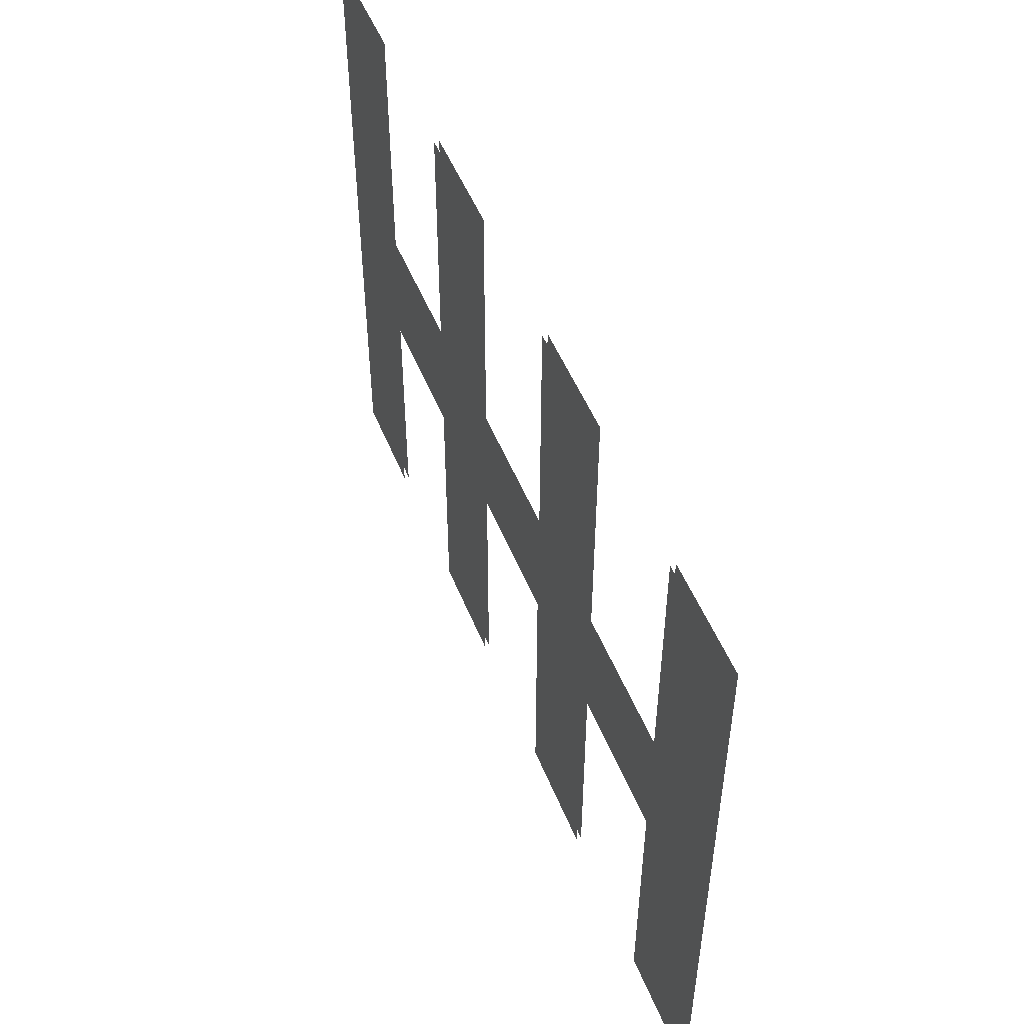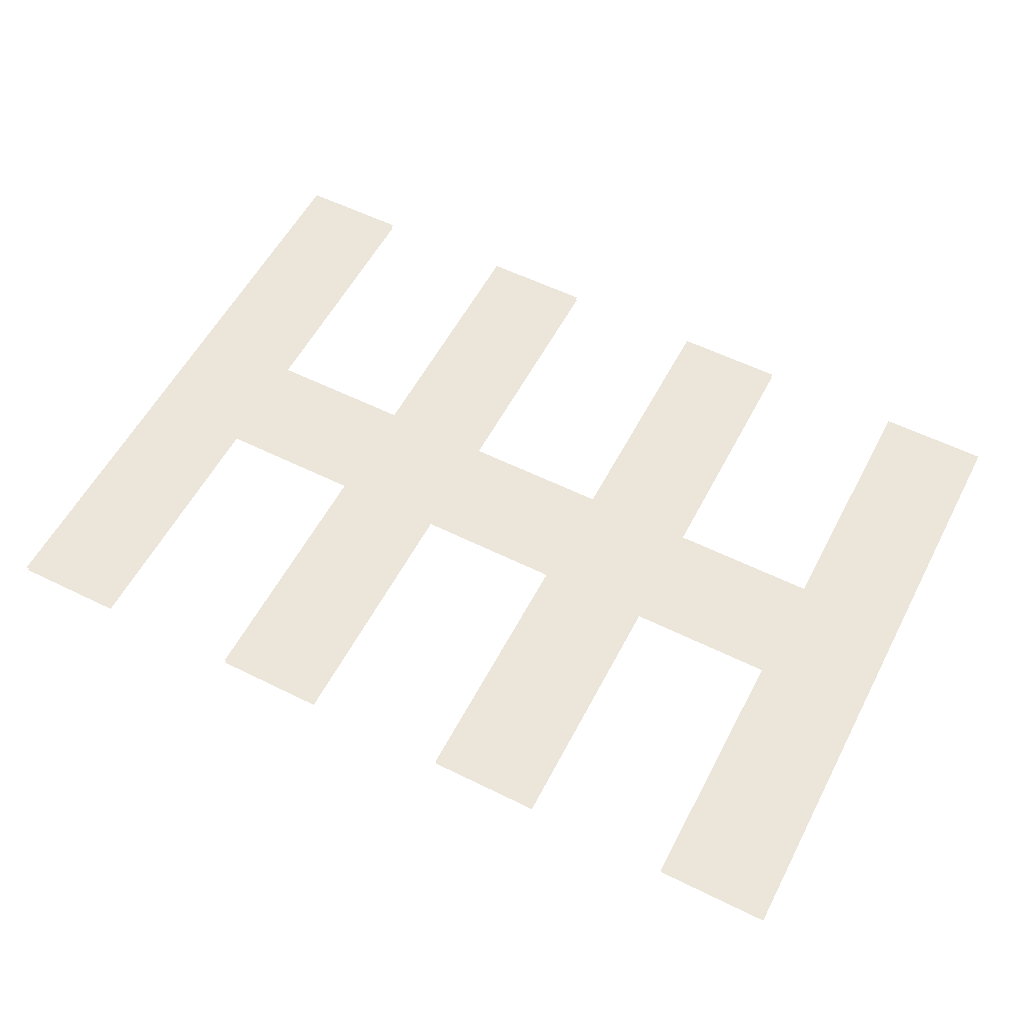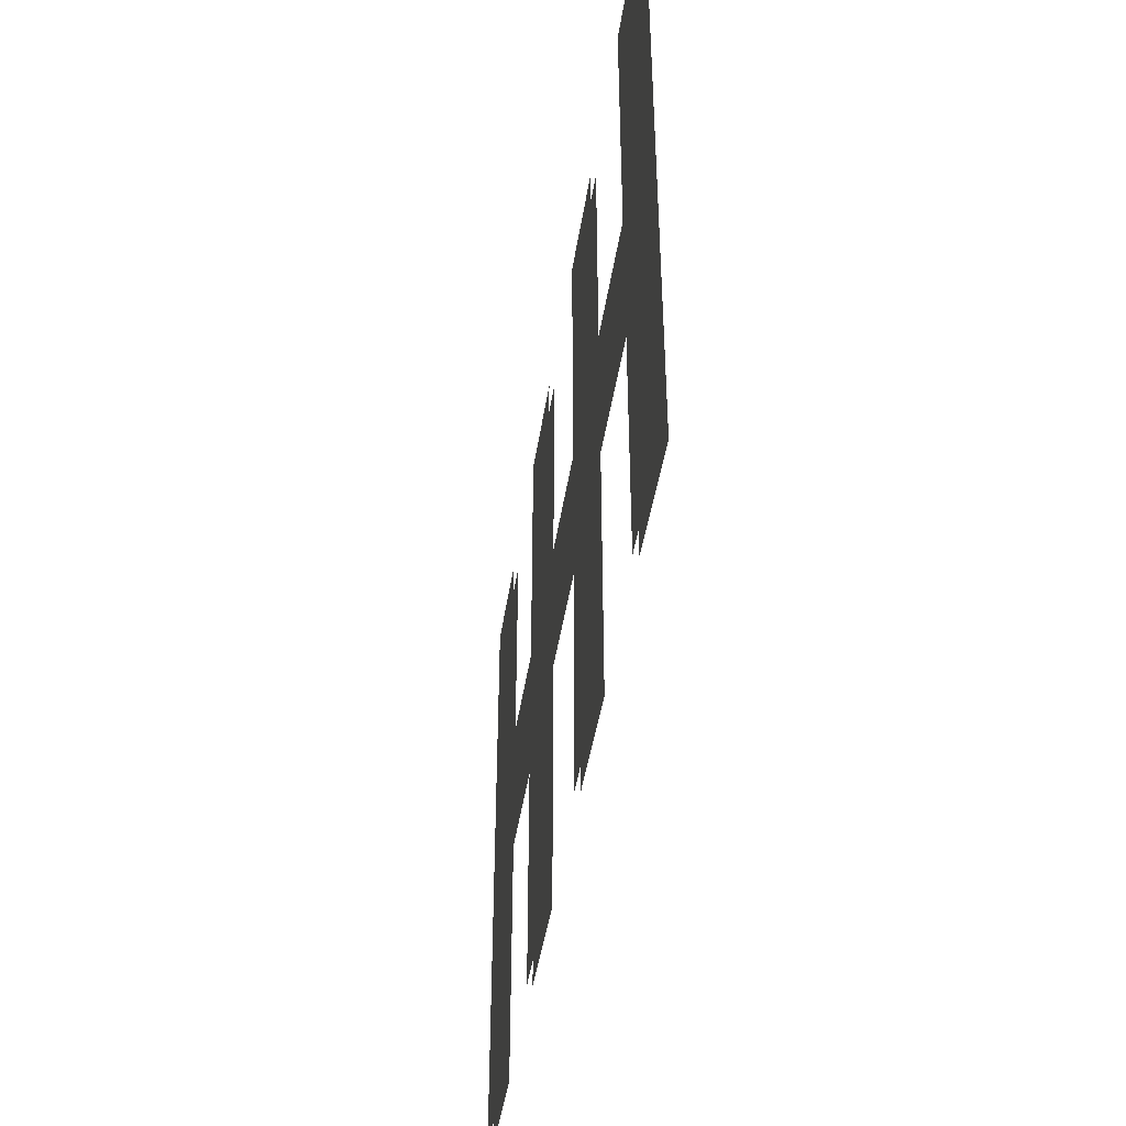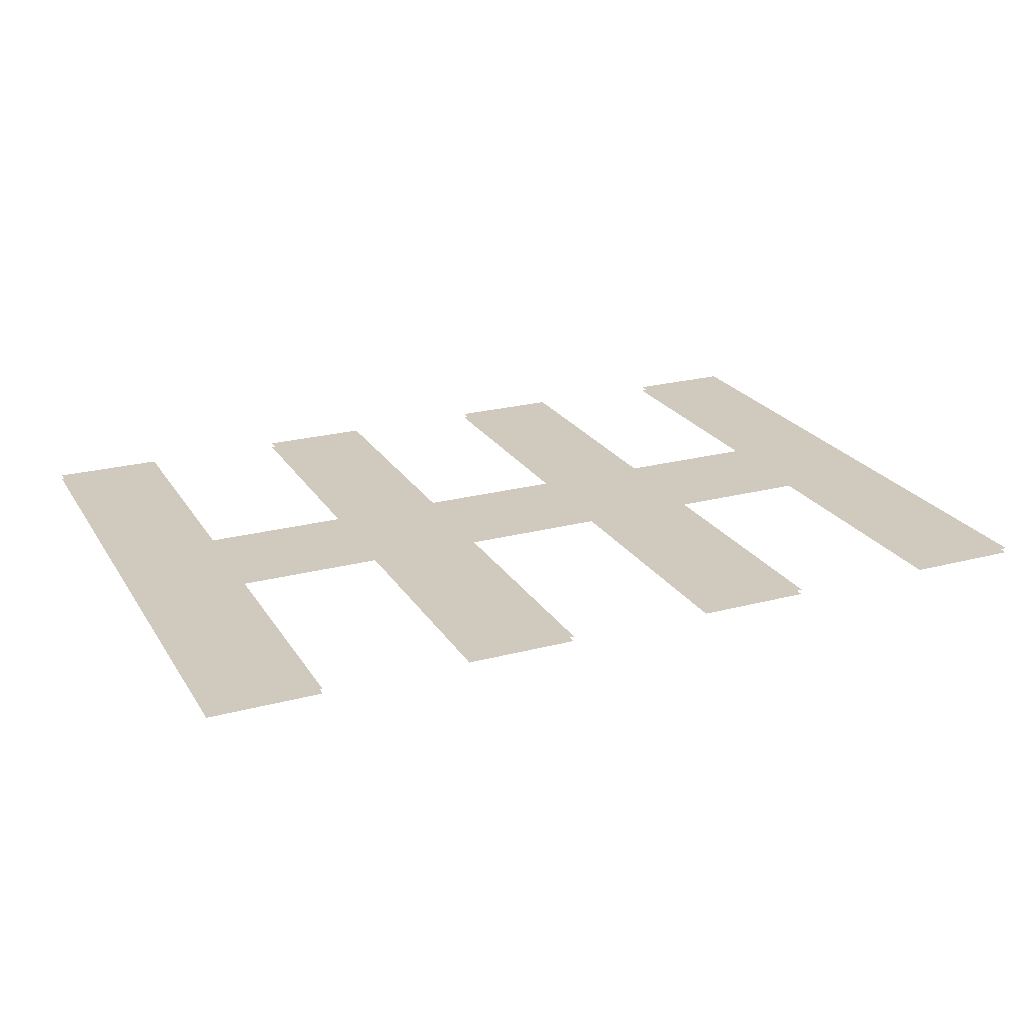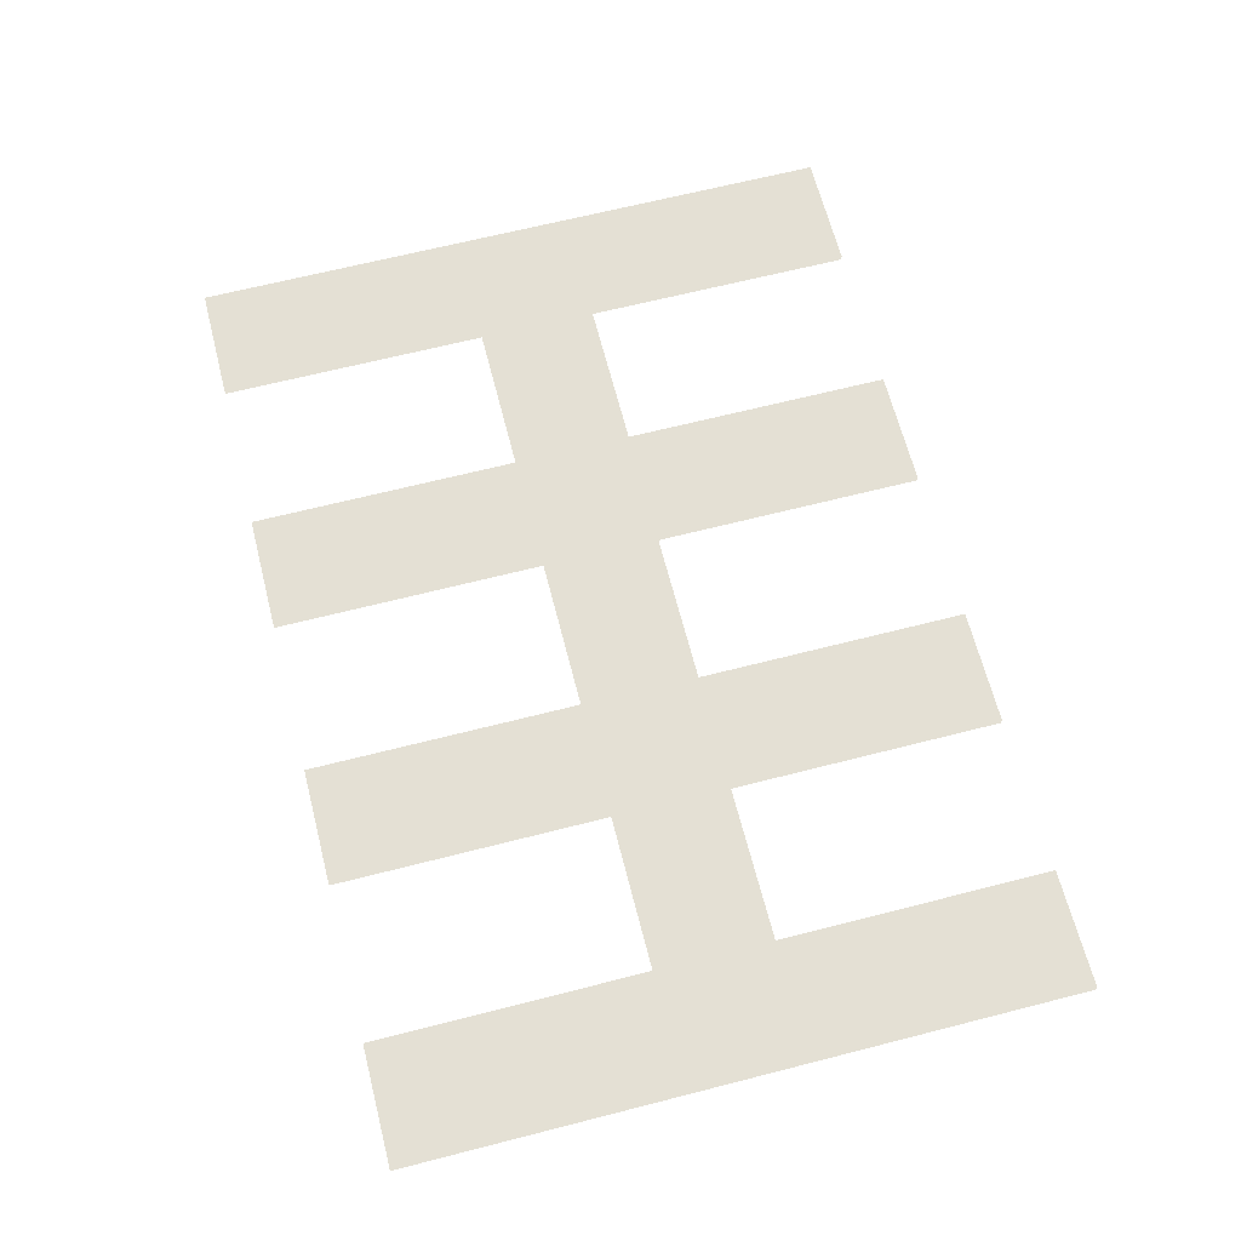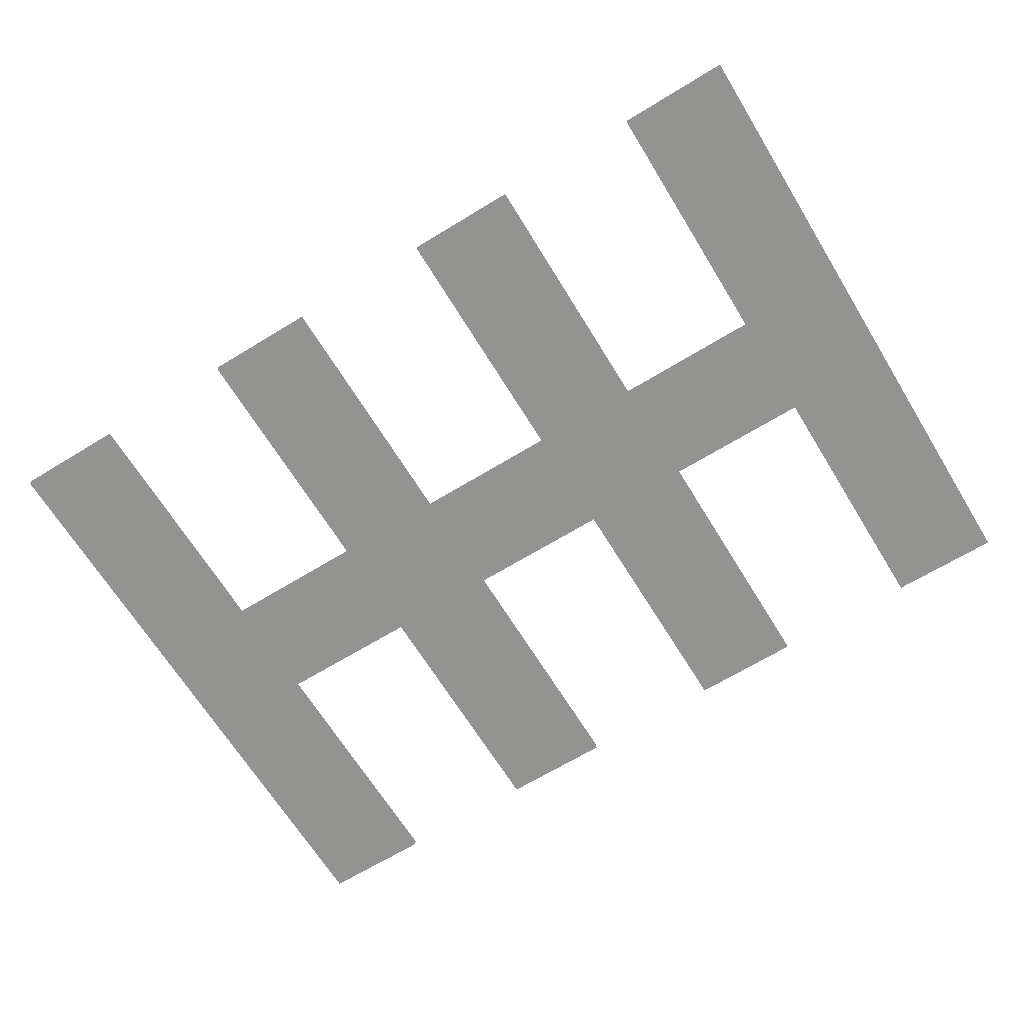
<metadata>
{"format":"obj","ext":"obj","renderer":"f3d","projection":"perspective","resolution":1024,"background":"white","views":[{"elev":50.6,"azim":68.5,"up":"+Y"},{"elev":56.5,"azim":27.4,"up":"+Z"},{"elev":-44.3,"azim":-98.6,"up":"+Y"},{"elev":23.0,"azim":-24.2,"up":"+Z"},{"elev":66.0,"azim":-104.4,"up":"+Z"},{"elev":-66.7,"azim":-148.5,"up":"+Z"}]}
</metadata>
<code>
o floor_1
v 0.9135 -0.6458 0
v 0.9135 -0.6458 -0.1
v 3.192 -0.646 0
v 3.192 -0.646 -0.1
v 3.192 -5.946 0
v 3.192 -5.946 -0.1
v 6.224 -5.946 0
v 6.224 -5.946 -0.1
v 6.224 -0.6368 0
v 6.224 -0.6368 -0.1
v 8.497 -0.6344 0
v 8.497 -0.6344 -0.1
v 8.493 -5.942 0
v 8.493 -5.942 -0.1
v 11.53 -5.942 0
v 11.53 -5.942 -0.1
v 11.53 -0.6312 0
v 11.53 -0.6312 -0.1
v 13.81 -0.6312 0
v 13.81 -0.6312 -0.1
v 13.81 -5.937 0
v 13.81 -5.937 -0.1
v 16.84 -5.937 0
v 16.84 -5.937 -0.1
v 16.84 -0.6464 0
v 16.84 -0.6464 -0.1
v 19.1 -0.6464 0
v 19.1 -0.6464 -0.1
v 19.1 -13.55 0
v 19.1 -13.55 -0.1
v 16.81 -13.56 0
v 16.81 -13.56 -0.1
v 16.81 -8.24 0
v 16.81 -8.24 -0.1
v 13.81 -8.24 0
v 13.81 -8.24 -0.1
v 13.81 -13.53 0
v 13.81 -13.53 -0.1
v 11.51 -13.53 0
v 11.51 -13.53 -0.1
v 11.5 -8.229 0
v 11.5 -8.229 -0.1
v 8.474 -8.227 0
v 8.474 -8.227 -0.1
v 8.476 -13.52 0
v 8.476 -13.52 -0.1
v 6.205 -13.52 0
v 6.205 -13.52 -0.1
v 6.203 -8.223 0
v 6.203 -8.223 -0.1
v 3.181 -8.223 0
v 3.181 -8.223 -0.1
v 3.178 -13.54 0
v 3.178 -13.54 -0.1
v 0.9107 -13.55 0
v 0.9107 -13.55 -0.1
f 1 55 51
f 52 56 2
f 1 51 5
f 6 52 2
f 1 5 3
f 4 6 2
f 9 7 13
f 14 8 10
f 9 13 11
f 12 14 10
f 17 15 21
f 22 16 18
f 17 21 19
f 20 22 18
f 25 23 27
f 28 24 26
f 27 23 29
f 30 24 28
f 39 37 35
f 36 38 40
f 39 35 41
f 42 36 40
f 45 43 47
f 48 44 46
f 47 43 49
f 50 44 48
f 53 51 55
f 56 52 54
f 51 49 5
f 6 50 52
f 5 49 7
f 8 50 6
f 7 49 43
f 44 50 8
f 7 43 13
f 14 44 8
f 13 43 41
f 42 44 14
f 13 41 15
f 16 42 14
f 15 41 35
f 36 42 16
f 15 35 21
f 22 36 16
f 21 35 33
f 34 36 22
f 21 33 23
f 24 34 22
f 23 33 29
f 30 34 24
f 29 33 31
f 32 34 30

</code>
